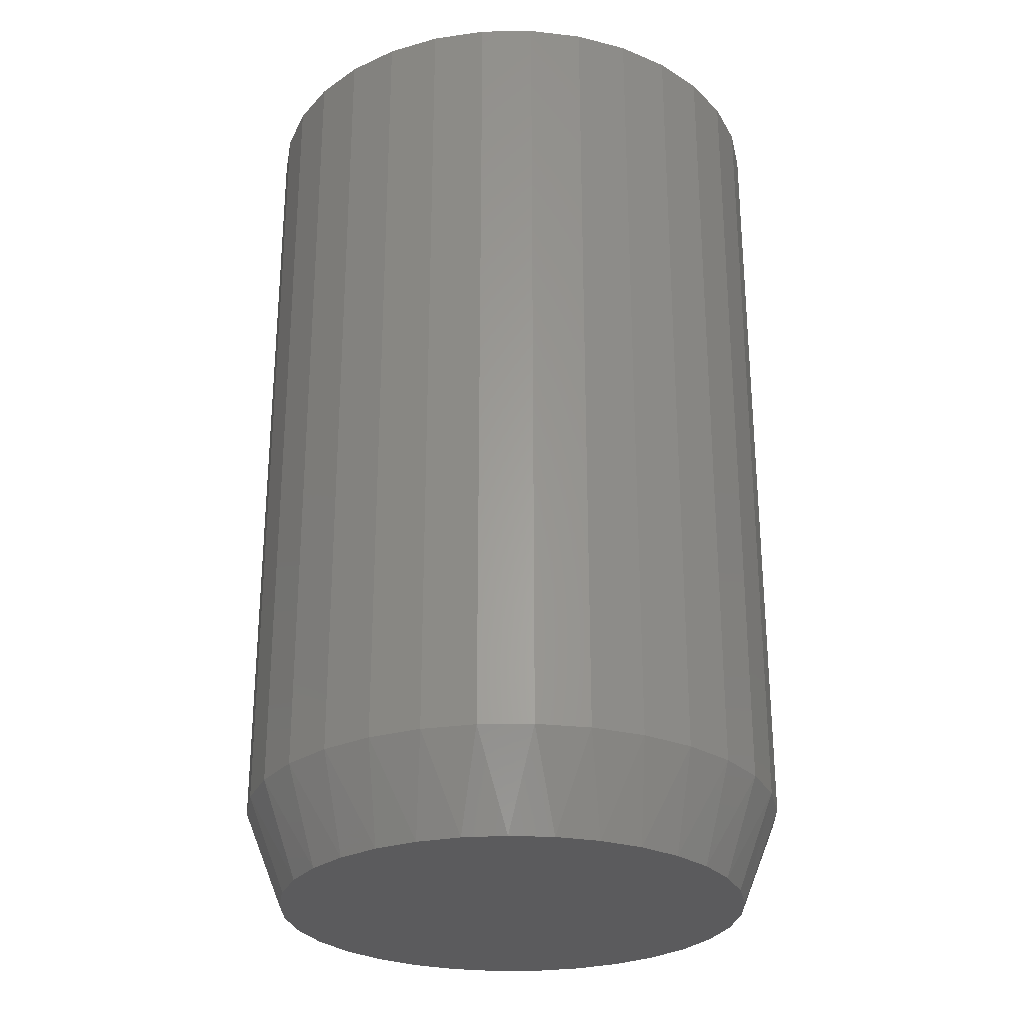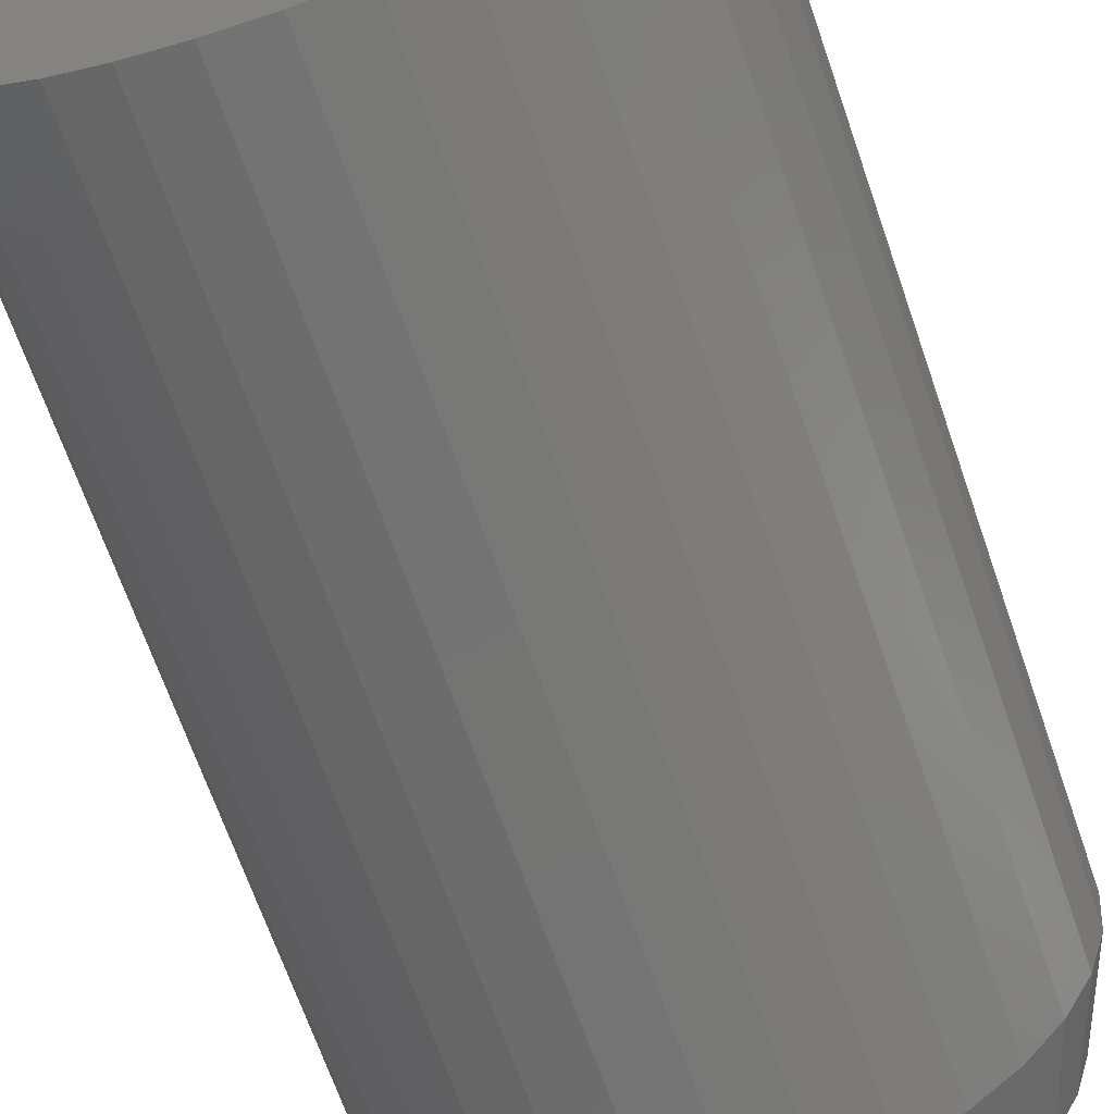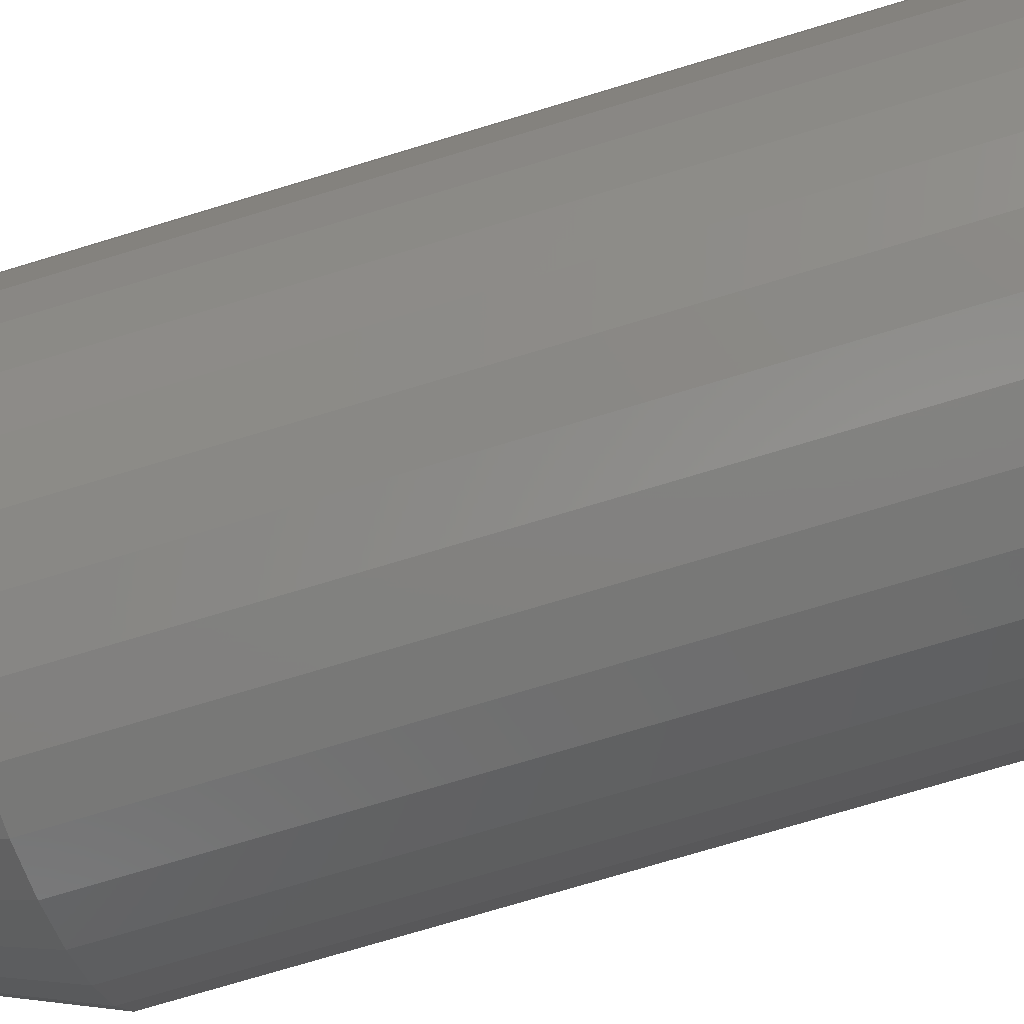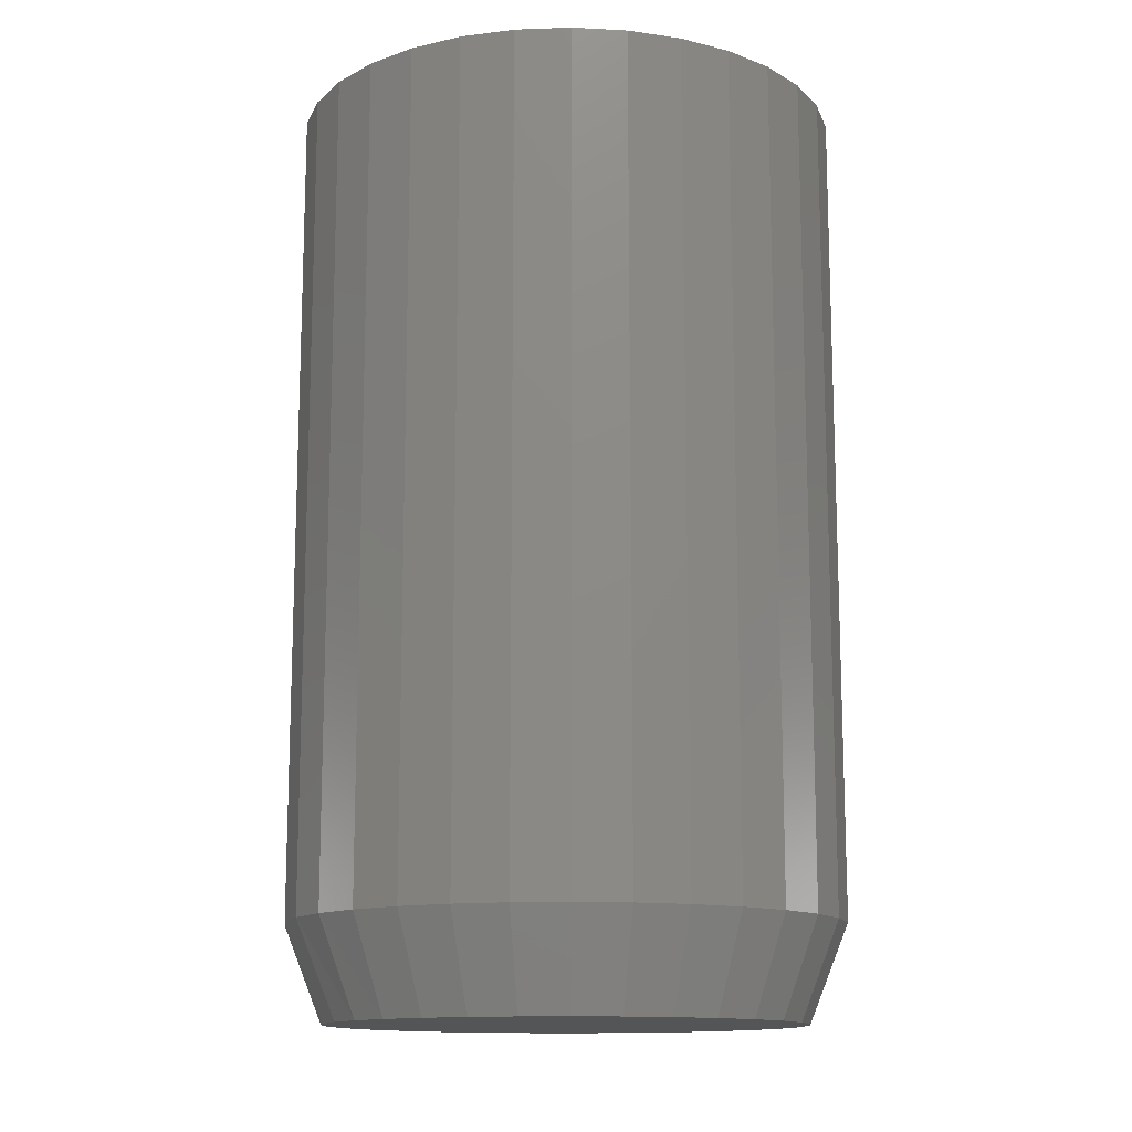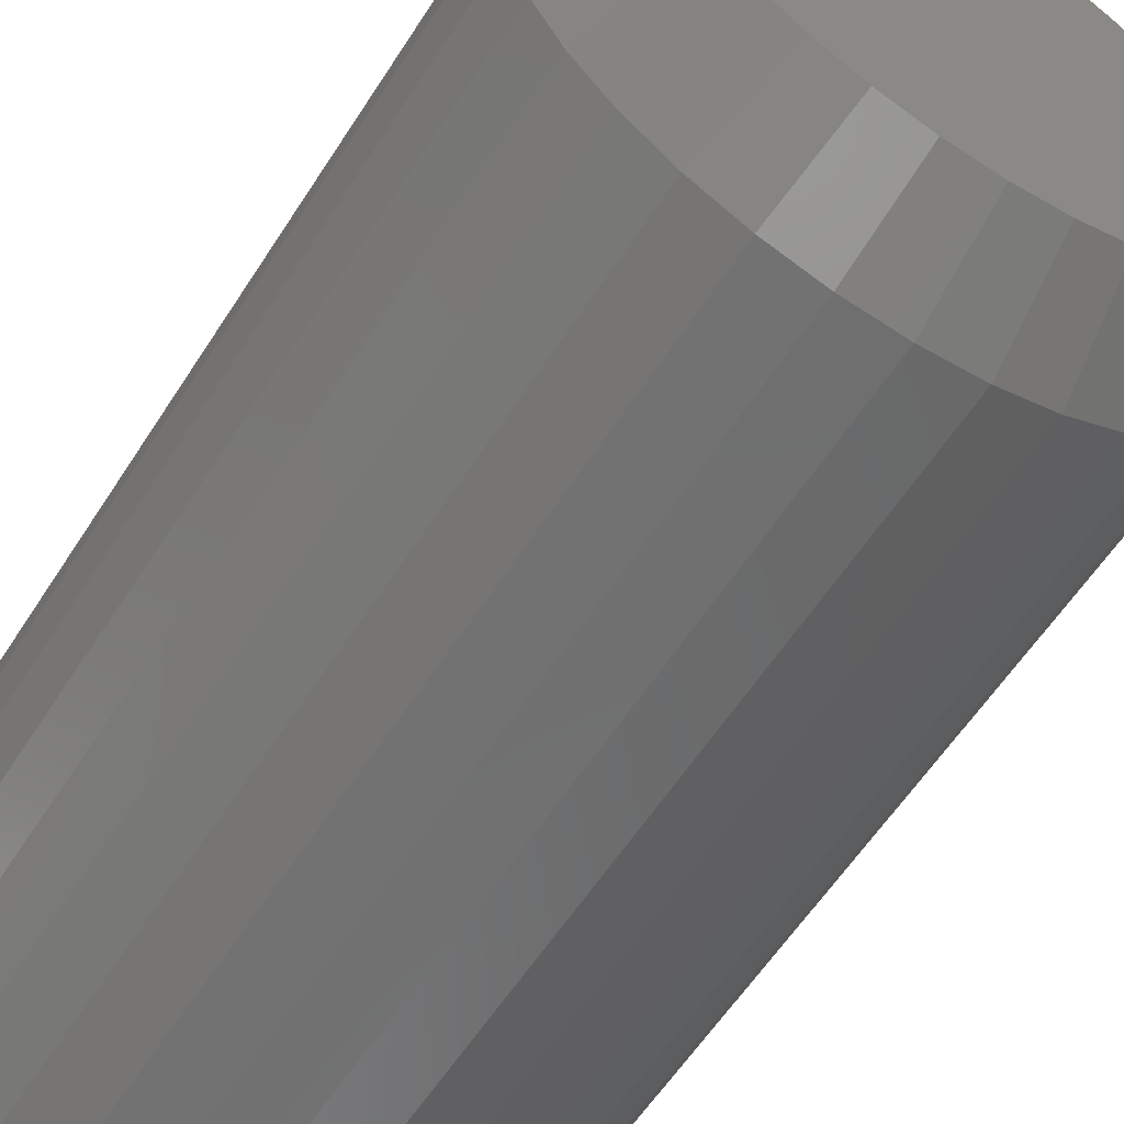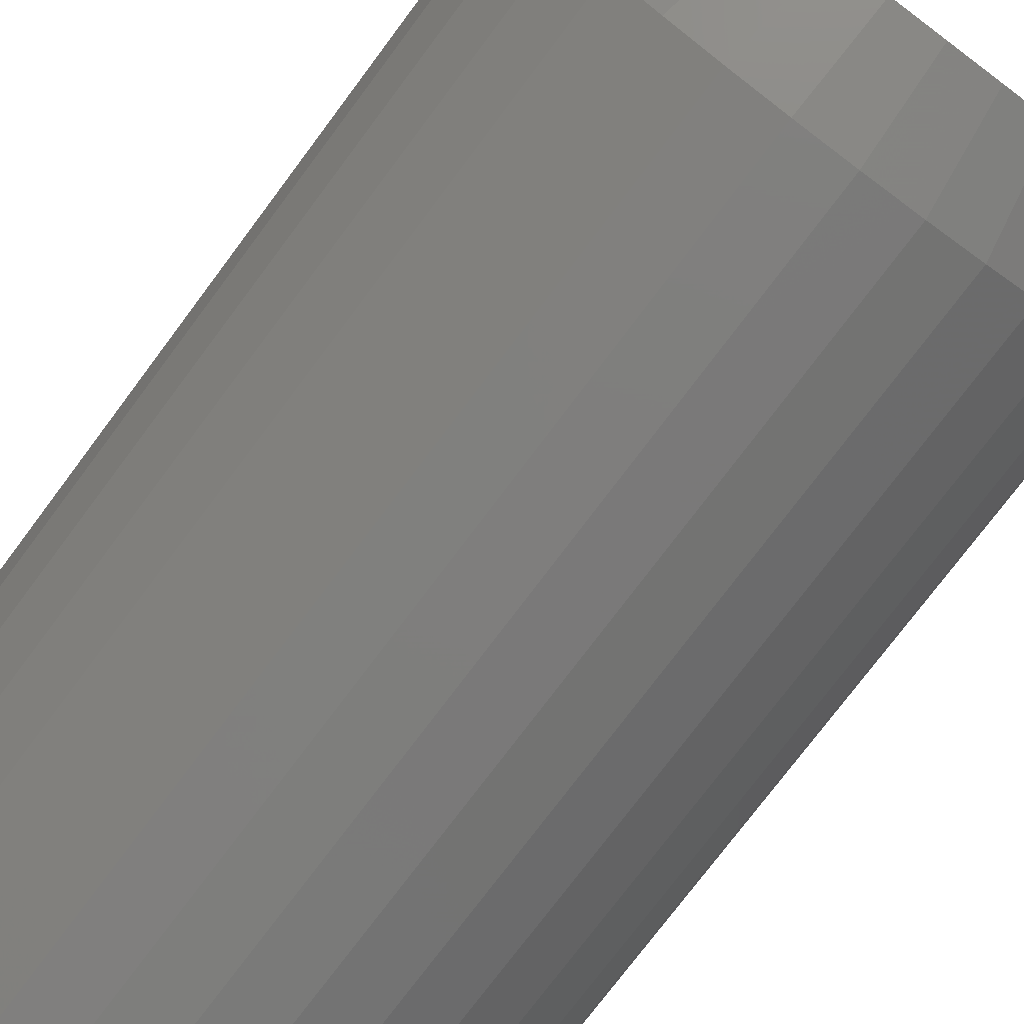
<metadata>
{"format":"stl","ext":"stl","renderer":"f3d","projection":"perspective","resolution":1024,"background":"white","views":[{"elev":-27.4,"azim":-4.4,"up":"+Y"},{"elev":-68.6,"azim":-160.8,"up":"+Z"},{"elev":-76.1,"azim":106.7,"up":"+Z"},{"elev":-13.3,"azim":134.0,"up":"+Y"},{"elev":-59.1,"azim":-32.5,"up":"+Z"},{"elev":-75.7,"azim":-36.8,"up":"+Z"}]}
</metadata>
<code>
# stl→obj: 97 verts, 190 faces
v -0.2181 -0.75 0.4976
v -0.2538 -0.75 0.4976
v -0.289 -0.75 0.491
v -0.1829 -0.75 0.491
v -0.3223 -0.75 0.4781
v -0.1496 -0.75 0.4781
v -0.1618 -0.75 0.1257
v -0.2737 -0.75 0.1147
v -0.1981 -0.75 0.1147
v -0.2359 -0.75 0.1109
v -0.1192 -0.75 0.4593
v -0.3527 -0.75 0.4593
v -0.09276 -0.75 0.4352
v -0.3791 -0.75 0.4352
v -0.07121 -0.75 0.4067
v -0.4007 -0.75 0.4067
v -0.05527 -0.75 0.3747
v -0.4166 -0.75 0.3747
v -0.04549 -0.75 0.3403
v -0.4264 -0.75 0.3403
v -0.04219 -0.75 0.3047
v -0.4297 -0.75 0.3047
v -0.04591 -0.75 0.2669
v -0.426 -0.75 0.2669
v -0.05694 -0.75 0.2305
v -0.4149 -0.75 0.2305
v -0.07484 -0.75 0.197
v -0.397 -0.75 0.197
v -0.09894 -0.75 0.1677
v -0.3729 -0.75 0.1677
v -0.1283 -0.75 0.1436
v -0.3436 -0.75 0.1436
v -0.3101 -0.75 0.1257
v -0.01094 1.249e-17 0.3047
v -0.01094 -0.6719 0.3047
v -0.01526 9.813e-18 0.2608
v -0.01526 -0.6719 0.2608
v -0.02806 6.76e-18 0.2186
v -0.02806 -0.6719 0.2186
v -0.04886 3.446e-18 0.1797
v -0.04886 -0.6719 0.1797
v -0.07684 -2.003e-32 0.1456
v -0.07684 -0.6719 0.1456
v -0.1109 -3.446e-18 0.1176
v -0.1109 -0.6719 0.1176
v -0.1498 -6.76e-18 0.09681
v -0.1498 -0.6719 0.09681
v -0.192 -9.813e-18 0.08401
v -0.192 -0.6719 0.08401
v -0.2359 -1.249e-17 0.07969
v -0.2359 -0.6719 0.07969
v -0.2798 -1.469e-17 0.08401
v -0.2798 -0.6719 0.08401
v -0.322 -1.632e-17 0.09681
v -0.322 -0.6719 0.09681
v -0.3609 -1.732e-17 0.1176
v -0.3609 -0.6719 0.1176
v -0.395 -1.766e-17 0.1456
v -0.395 -0.6719 0.1456
v -0.423 -1.732e-17 0.1797
v -0.423 -0.6719 0.1797
v -0.4438 -1.632e-17 0.2186
v -0.4438 -0.6719 0.2186
v -0.4566 -1.469e-17 0.2608
v -0.4566 -0.6719 0.2608
v -0.4609 -1.249e-17 0.3047
v -0.4609 -0.6719 0.3047
v -0.4566 -9.813e-18 0.3486
v -0.4566 -0.6719 0.3486
v -0.4438 -6.76e-18 0.3908
v -0.4438 -0.6719 0.3908
v -0.423 -3.446e-18 0.4297
v -0.423 -0.6719 0.4297
v -0.395 1.079e-32 0.4638
v -0.395 -0.6719 0.4638
v -0.3609 3.446e-18 0.4918
v -0.3609 -0.6719 0.4918
v -0.322 6.76e-18 0.5126
v -0.322 -0.6719 0.5126
v -0.2798 9.813e-18 0.5254
v -0.2798 -0.6719 0.5254
v -0.2359 1.249e-17 0.5297
v -0.2359 -0.6719 0.5297
v -0.192 1.469e-17 0.5254
v -0.192 -0.6719 0.5254
v -0.1498 1.632e-17 0.5126
v -0.1498 -0.6719 0.5126
v -0.1109 1.732e-17 0.4918
v -0.1109 -0.6719 0.4918
v -0.07684 1.766e-17 0.4638
v -0.07684 -0.6719 0.4638
v -0.04886 1.732e-17 0.4297
v -0.04886 -0.6719 0.4297
v -0.02806 1.632e-17 0.3908
v -0.02806 -0.6719 0.3908
v -0.01526 1.469e-17 0.3486
v -0.01526 -0.6719 0.3486
f 1 2 3
f 1 3 4
f 4 3 5
f 4 5 6
f 7 8 9
f 9 8 10
f 6 5 11
f 11 5 12
f 11 12 13
f 13 12 14
f 13 14 15
f 15 14 16
f 15 16 17
f 17 16 18
f 17 18 19
f 19 18 20
f 19 20 21
f 21 20 22
f 21 22 23
f 23 22 24
f 23 24 25
f 25 24 26
f 25 26 27
f 27 26 28
f 27 28 29
f 29 28 30
f 29 30 31
f 31 30 32
f 31 32 7
f 7 32 33
f 7 33 8
f 34 35 36
f 36 35 37
f 36 37 38
f 38 37 39
f 38 39 40
f 40 39 41
f 40 41 42
f 42 41 43
f 42 43 44
f 44 43 45
f 44 45 46
f 46 45 47
f 46 47 48
f 48 47 49
f 48 49 50
f 50 49 51
f 50 51 52
f 52 51 53
f 52 53 54
f 54 53 55
f 54 55 56
f 56 55 57
f 56 57 58
f 58 57 59
f 58 59 60
f 60 59 61
f 60 61 62
f 62 61 63
f 62 63 64
f 64 63 65
f 64 65 66
f 66 65 67
f 66 67 68
f 68 67 69
f 68 69 70
f 70 69 71
f 70 71 72
f 72 71 73
f 72 73 74
f 74 73 75
f 74 75 76
f 76 75 77
f 76 77 78
f 78 77 79
f 78 79 80
f 80 79 81
f 80 81 82
f 82 81 83
f 82 83 84
f 84 83 85
f 84 85 86
f 86 85 87
f 86 87 88
f 88 87 89
f 88 89 90
f 90 89 91
f 90 91 92
f 92 91 93
f 92 93 94
f 94 93 95
f 94 95 96
f 96 95 97
f 96 97 34
f 34 97 35
f 51 8 53
f 53 8 33
f 53 33 55
f 55 33 32
f 55 32 57
f 57 32 30
f 57 30 59
f 59 30 28
f 59 28 61
f 61 28 26
f 61 26 63
f 63 26 24
f 63 24 65
f 65 24 22
f 65 22 67
f 8 51 10
f 10 51 49
f 10 49 9
f 9 49 47
f 9 47 7
f 7 47 45
f 7 45 31
f 31 45 43
f 31 43 29
f 29 43 41
f 29 41 27
f 27 41 39
f 27 39 25
f 25 39 37
f 25 37 23
f 23 37 35
f 23 35 21
f 95 93 15
f 93 91 13
f 15 93 13
f 91 89 11
f 13 91 11
f 89 87 6
f 11 89 6
f 87 85 4
f 6 87 4
f 85 83 1
f 4 85 1
f 3 2 81
f 2 83 81
f 1 83 2
f 5 3 79
f 3 81 79
f 77 12 5
f 5 79 77
f 75 14 12
f 12 77 75
f 73 16 14
f 14 75 73
f 16 73 71
f 16 71 18
f 18 71 69
f 18 69 20
f 20 69 67
f 20 67 22
f 15 17 95
f 95 17 19
f 95 19 97
f 97 19 21
f 97 21 35
f 82 84 80
f 78 80 84
f 86 78 84
f 48 52 46
f 50 52 48
f 52 54 46
f 46 54 56
f 46 56 44
f 44 56 58
f 44 58 42
f 42 58 60
f 42 60 40
f 40 60 62
f 40 62 38
f 38 62 64
f 38 64 36
f 36 64 66
f 36 66 34
f 34 66 68
f 34 68 96
f 96 68 70
f 96 70 94
f 94 70 72
f 94 72 92
f 92 72 74
f 92 74 90
f 90 74 76
f 90 76 88
f 88 76 78
f 88 78 86

</code>
